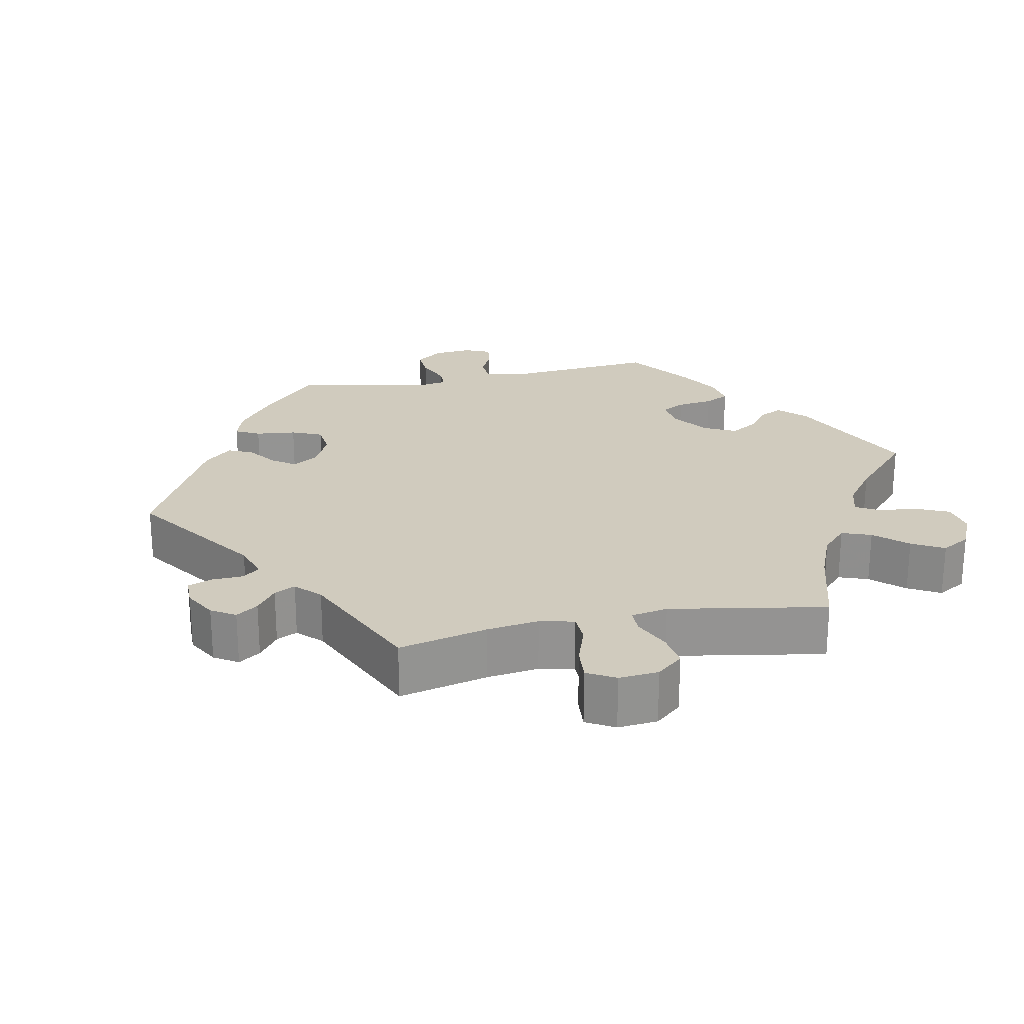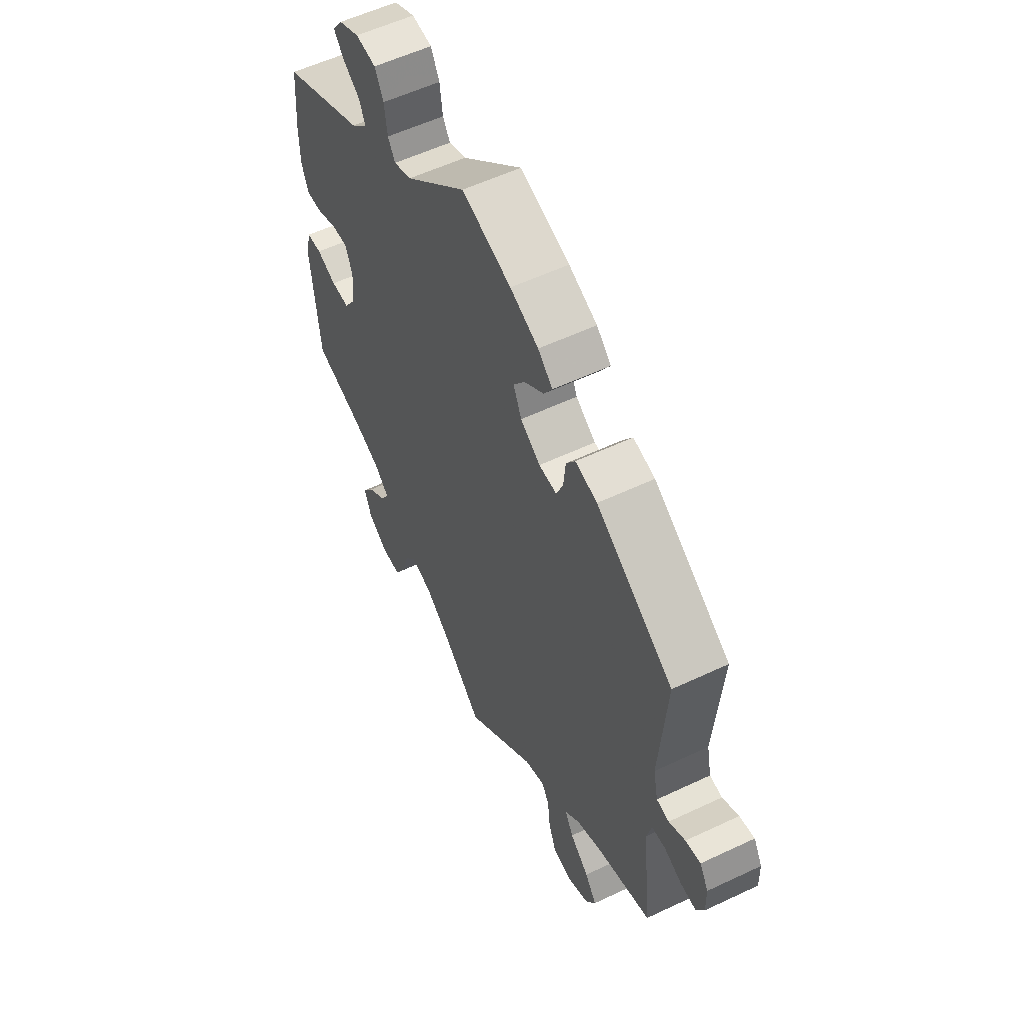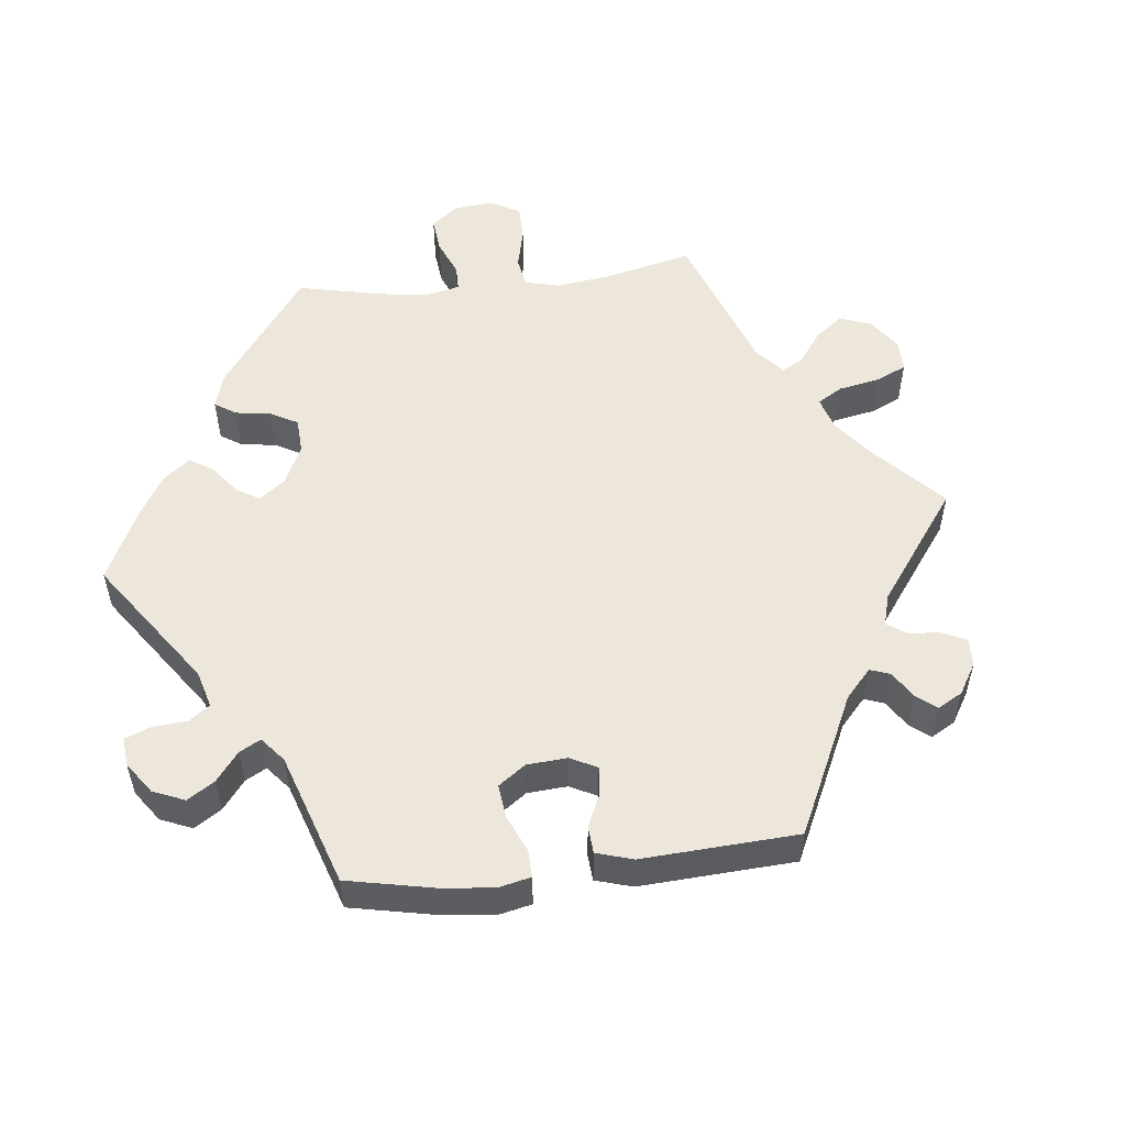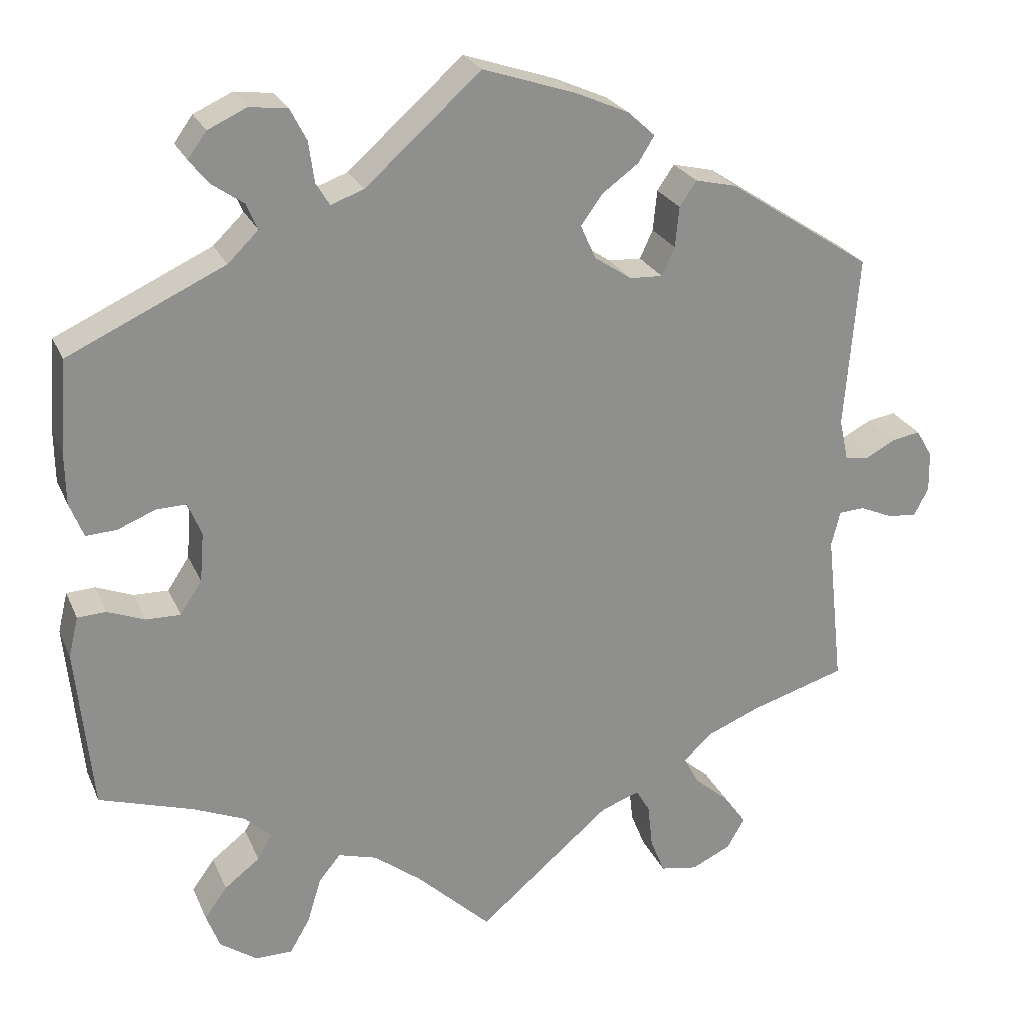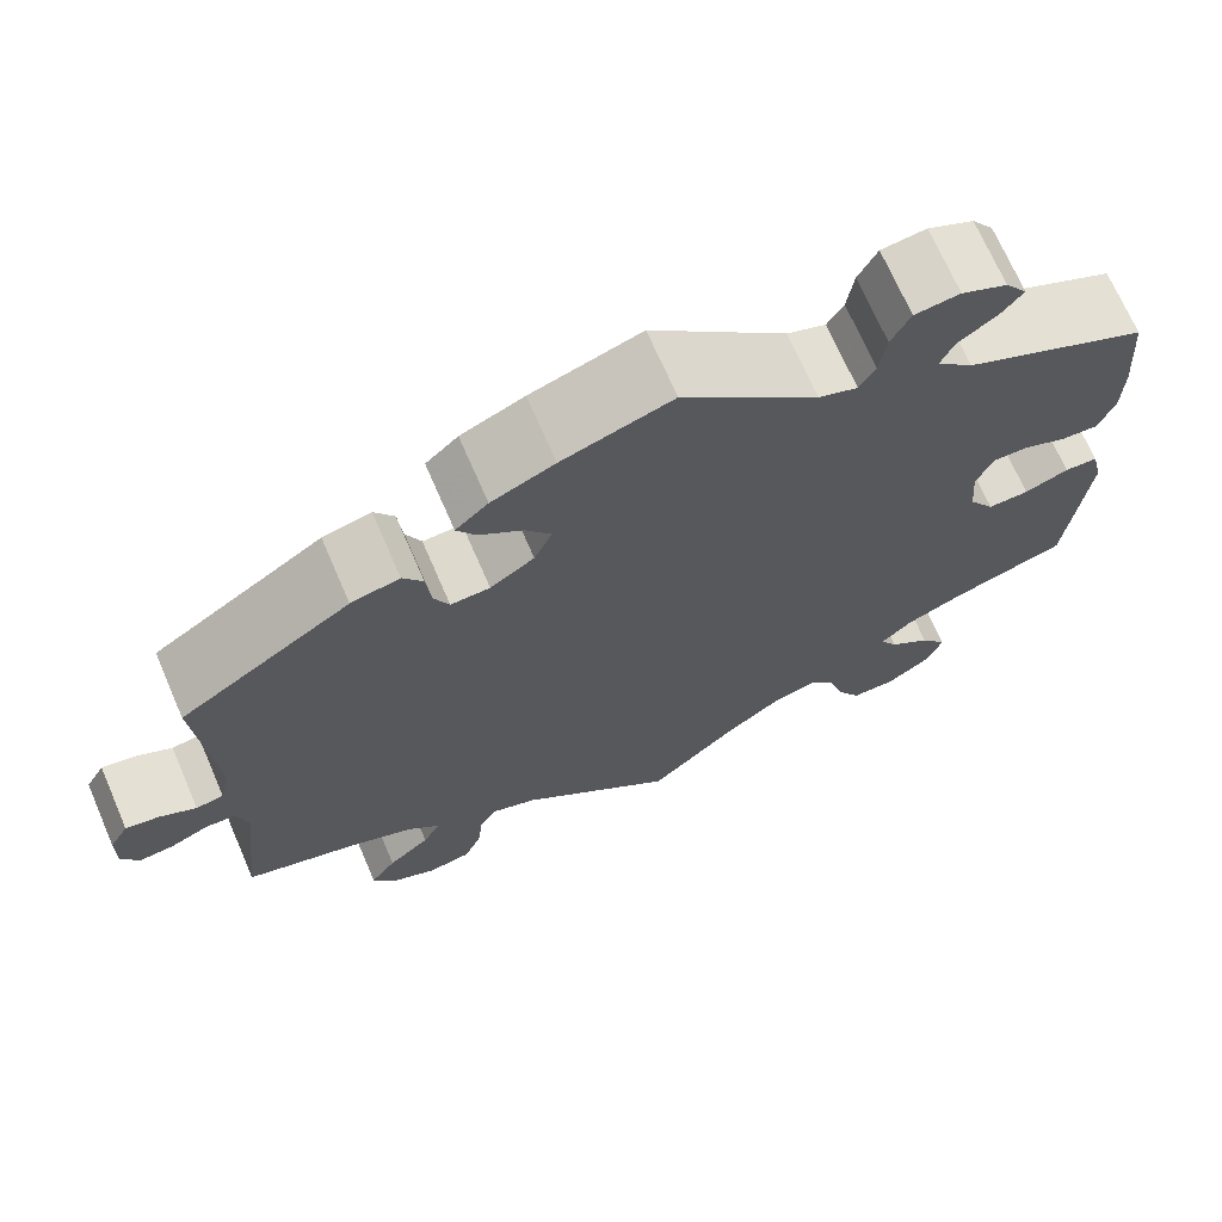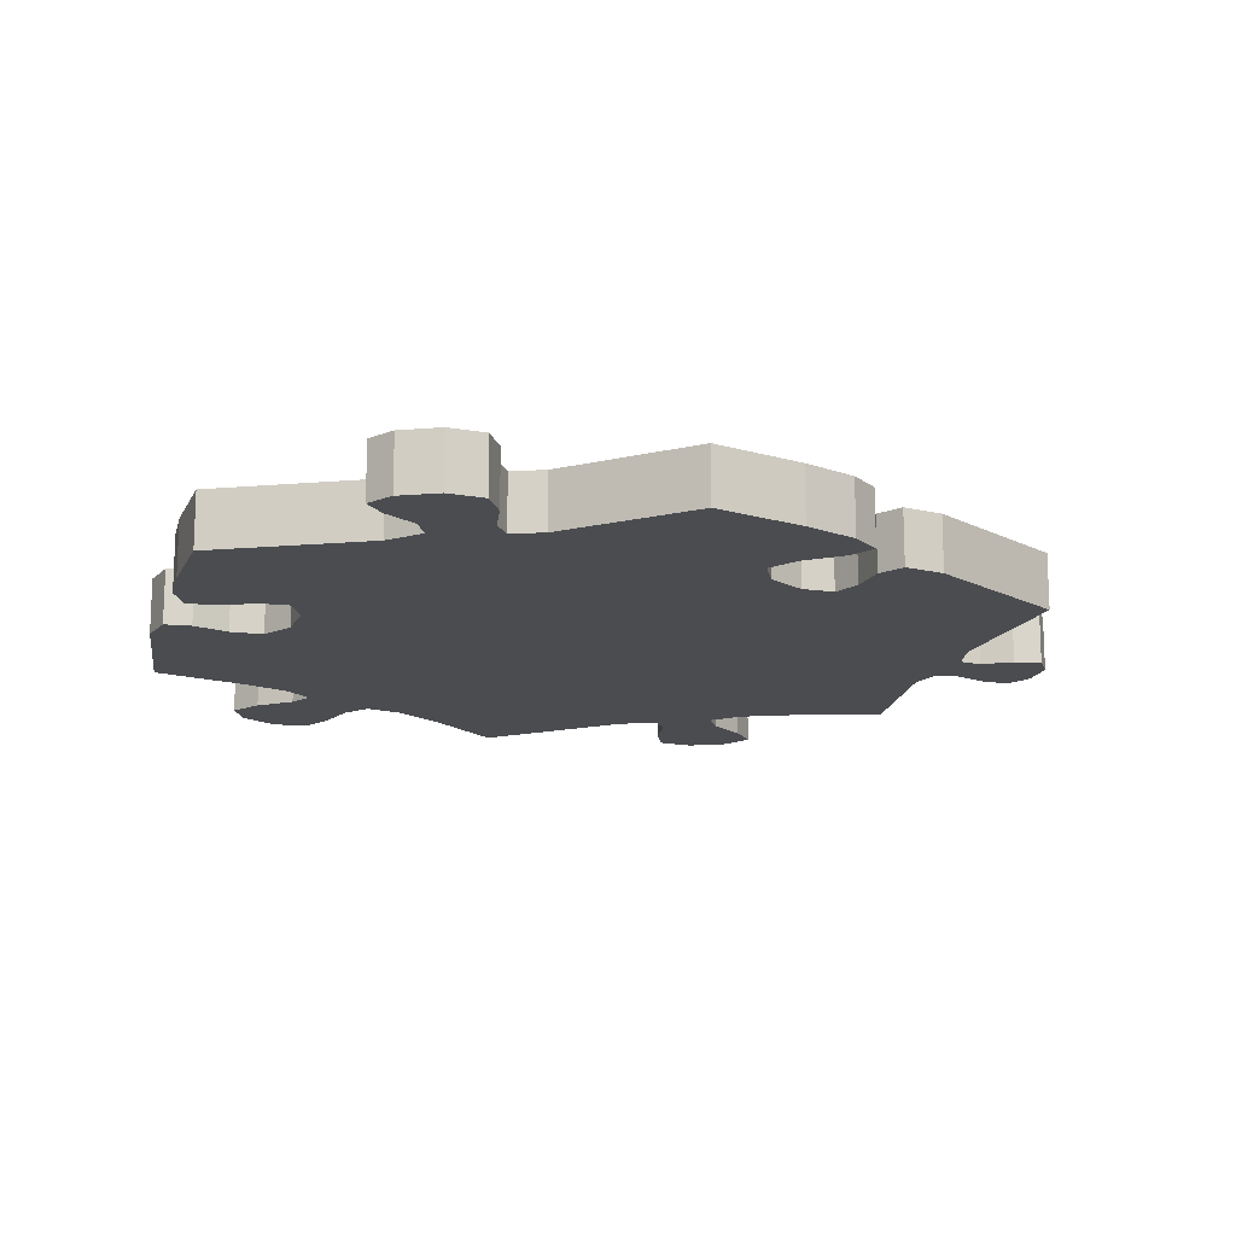
<metadata>
{"format":"obj","ext":"obj","renderer":"f3d","projection":"perspective","resolution":1024,"background":"white","views":[{"elev":23.4,"azim":138.2,"up":"+Y"},{"elev":56.2,"azim":63.6,"up":"+Z"},{"elev":53.4,"azim":23.4,"up":"+Y"},{"elev":24.5,"azim":-19.5,"up":"+Z"},{"elev":70.0,"azim":156.6,"up":"+Z"},{"elev":-14.9,"azim":-14.3,"up":"+Y"}]}
</metadata>
<code>
v -0.521 0.07 -0.088
v -0.509 0.07 -0.038
v -0.474 0.07 -0.036
v -0.428 0.07 -0.054
v -0.385 0.07 -0.055
v -0.358 0.07 -0.014
v -0.353 0.07 0.047
v -0.37 0.07 0.088
v -0.407 0.07 0.087
v -0.454 0.07 0.068
v -0.492 0.07 0.066
v -0.509 0.07 0.109
v -0.51 0.07 0.175
v -0.501 0.07 0.288
v -0.307 0.07 0.378
v -0.269 0.07 0.415
v -0.283 0.07 0.447
v -0.323 0.07 0.475
v -0.346 0.07 0.504
v -0.323 0.07 0.536
v -0.275 0.07 0.558
v -0.228 0.07 0.552
v -0.208 0.07 0.513
v -0.201 0.07 0.463
v -0.184 0.07 0.435
v -0.143 0.07 0.45
v 0 0.07 0.577
v 0.115 0.07 0.539
v 0.181 0.07 0.51
v 0.215 0.07 0.479
v 0.195 0.07 0.447
v 0.15 0.07 0.414
v 0.123 0.07 0.377
v 0.142 0.07 0.335
v 0.188 0.07 0.304
v 0.229 0.07 0.302
v 0.245 0.07 0.337
v 0.25 0.07 0.387
v 0.271 0.07 0.418
v 0.322 0.07 0.406
v 0.501 0.07 0.289
v 0.484 0.07 0.075
v 0.495 0.07 0.024
v 0.524 0.07 0.019
v 0.562 0.07 0.039
v 0.597 0.07 0.045
v 0.617 0.07 0.011
v 0.618 0.07 -0.039
v 0.6 0.07 -0.073
v 0.564 0.07 -0.07
v 0.523 0.07 -0.052
v 0.491 0.07 -0.054
v 0.48 0.07 -0.098
v 0.501 0.07 -0.289
v 0.382 0.07 -0.325
v 0.316 0.07 -0.352
v 0.281 0.07 -0.385
v 0.3 0.07 -0.42
v 0.344 0.07 -0.458
v 0.371 0.07 -0.496
v 0.349 0.07 -0.534
v 0.3 0.07 -0.557
v 0.254 0.07 -0.549
v 0.236 0.07 -0.505
v 0.23 0.07 -0.45
v 0.213 0.07 -0.421
v 0.165 0.07 -0.438
v 0 0.07 -0.578
v -0.092 0.07 -0.491
v -0.151 0.07 -0.446
v -0.199 0.07 -0.432
v -0.226 0.07 -0.465
v -0.243 0.07 -0.521
v -0.268 0.07 -0.564
v -0.314 0.07 -0.564
v -0.36 0.07 -0.532
v -0.377 0.07 -0.488
v -0.349 0.07 -0.449
v -0.305 0.07 -0.415
v -0.287 0.07 -0.384
v -0.32 0.07 -0.353
v -0.384 0.07 -0.326
v -0.501 0.07 -0.289
v -0.521 0 -0.088
v -0.509 0 -0.038
v -0.474 0 -0.036
v -0.428 0 -0.054
v -0.385 0 -0.055
v -0.358 0 -0.014
v -0.353 0 0.047
v -0.37 0 0.088
v -0.407 0 0.087
v -0.454 0 0.068
v -0.492 0 0.066
v -0.509 0 0.109
v -0.51 0 0.175
v -0.501 0 0.288
v -0.307 0 0.378
v -0.269 0 0.415
v -0.283 0 0.447
v -0.323 0 0.475
v -0.346 0 0.504
v -0.323 0 0.536
v -0.275 0 0.558
v -0.228 0 0.552
v -0.208 0 0.513
v -0.201 0 0.463
v -0.184 0 0.435
v -0.143 0 0.45
v 0 0 0.577
v 0.115 0 0.539
v 0.181 0 0.51
v 0.215 0 0.479
v 0.195 0 0.447
v 0.15 0 0.414
v 0.123 0 0.377
v 0.142 0 0.335
v 0.188 0 0.304
v 0.229 0 0.302
v 0.245 0 0.337
v 0.25 0 0.387
v 0.271 0 0.418
v 0.322 0 0.406
v 0.501 0 0.289
v 0.484 0 0.075
v 0.495 0 0.024
v 0.524 0 0.019
v 0.562 0 0.039
v 0.597 0 0.045
v 0.617 0 0.011
v 0.618 0 -0.039
v 0.6 0 -0.073
v 0.564 0 -0.07
v 0.523 0 -0.052
v 0.491 0 -0.054
v 0.48 0 -0.098
v 0.501 0 -0.289
v 0.382 0 -0.325
v 0.316 0 -0.352
v 0.281 0 -0.385
v 0.3 0 -0.42
v 0.344 0 -0.458
v 0.371 0 -0.496
v 0.349 0 -0.534
v 0.3 0 -0.557
v 0.254 0 -0.549
v 0.236 0 -0.505
v 0.23 0 -0.45
v 0.213 0 -0.421
v 0.165 0 -0.438
v 0 0 -0.578
v -0.092 0 -0.491
v -0.151 0 -0.446
v -0.199 0 -0.432
v -0.226 0 -0.465
v -0.243 0 -0.521
v -0.268 0 -0.564
v -0.314 0 -0.564
v -0.36 0 -0.532
v -0.377 0 -0.488
v -0.349 0 -0.449
v -0.305 0 -0.415
v -0.287 0 -0.384
v -0.32 0 -0.353
v -0.384 0 -0.326
v -0.501 0 -0.289
f 82 83 1 2
f 81 82 2 3
f 80 81 3 4
f 76 77 78 79
f 76 79 80
f 75 76 80
f 72 73 74 75
f 71 72 75 80
f 70 71 80 4
f 67 68 69
f 66 67 69 70
f 62 63 64 65
f 62 65 66
f 61 62 66
f 58 59 60 61
f 57 58 61 66
f 56 57 66 70
f 53 54 55
f 52 53 55 56
f 48 49 50 51
f 48 51 52
f 47 48 52
f 44 45 46 47
f 44 47 52
f 43 44 52 56
f 39 40 41 42
f 37 38 39 42
f 36 37 42 43
f 35 36 43 56
f 29 30 31 32
f 29 32 33
f 26 27 28 29
f 25 26 29 33
f 21 22 23 24
f 21 24 25
f 20 21 25
f 17 18 19 20
f 17 20 25
f 16 17 25 33
f 12 13 14 15
f 9 10 11 12
f 8 9 12 15
f 7 8 15 16
f 56 70 4 5
f 34 35 56 5
f 33 34 5 6
f 6 7 16 33
f 85 84 166 165
f 86 85 165 164
f 87 86 164 163
f 162 161 160 159
f 163 162 159
f 163 159 158
f 158 157 156 155
f 163 158 155 154
f 87 163 154 153
f 152 151 150
f 153 152 150 149
f 148 147 146 145
f 149 148 145
f 149 145 144
f 144 143 142 141
f 149 144 141 140
f 153 149 140 139
f 138 137 136
f 139 138 136 135
f 134 133 132 131
f 135 134 131
f 135 131 130
f 130 129 128 127
f 135 130 127
f 139 135 127 126
f 125 124 123 122
f 125 122 121 120
f 126 125 120 119
f 139 126 119 118
f 115 114 113 112
f 116 115 112
f 112 111 110 109
f 116 112 109 108
f 107 106 105 104
f 108 107 104
f 108 104 103
f 103 102 101 100
f 108 103 100
f 116 108 100 99
f 98 97 96 95
f 95 94 93 92
f 98 95 92 91
f 99 98 91 90
f 88 87 153 139
f 88 139 118 117
f 89 88 117 116
f 116 99 90 89
f 1 84 85 2
f 2 85 86 3
f 3 86 87 4
f 4 87 88 5
f 5 88 89 6
f 6 89 90 7
f 7 90 91 8
f 8 91 92 9
f 9 92 93 10
f 10 93 94 11
f 11 94 95 12
f 12 95 96 13
f 13 96 97 14
f 14 97 98 15
f 15 98 99 16
f 16 99 100 17
f 17 100 101 18
f 18 101 102 19
f 19 102 103 20
f 20 103 104 21
f 21 104 105 22
f 22 105 106 23
f 23 106 107 24
f 24 107 108 25
f 25 108 109 26
f 26 109 110 27
f 27 110 111 28
f 28 111 112 29
f 29 112 113 30
f 30 113 114 31
f 31 114 115 32
f 32 115 116 33
f 33 116 117 34
f 34 117 118 35
f 35 118 119 36
f 36 119 120 37
f 37 120 121 38
f 38 121 122 39
f 39 122 123 40
f 40 123 124 41
f 41 124 125 42
f 42 125 126 43
f 43 126 127 44
f 44 127 128 45
f 45 128 129 46
f 46 129 130 47
f 47 130 131 48
f 48 131 132 49
f 49 132 133 50
f 50 133 134 51
f 51 134 135 52
f 52 135 136 53
f 53 136 137 54
f 54 137 138 55
f 55 138 139 56
f 56 139 140 57
f 57 140 141 58
f 58 141 142 59
f 59 142 143 60
f 60 143 144 61
f 61 144 145 62
f 62 145 146 63
f 63 146 147 64
f 64 147 148 65
f 65 148 149 66
f 66 149 150 67
f 67 150 151 68
f 68 151 152 69
f 69 152 153 70
f 70 153 154 71
f 71 154 155 72
f 72 155 156 73
f 73 156 157 74
f 74 157 158 75
f 75 158 159 76
f 76 159 160 77
f 77 160 161 78
f 78 161 162 79
f 79 162 163 80
f 80 163 164 81
f 81 164 165 82
f 82 165 166 83
f 83 166 84 1

</code>
